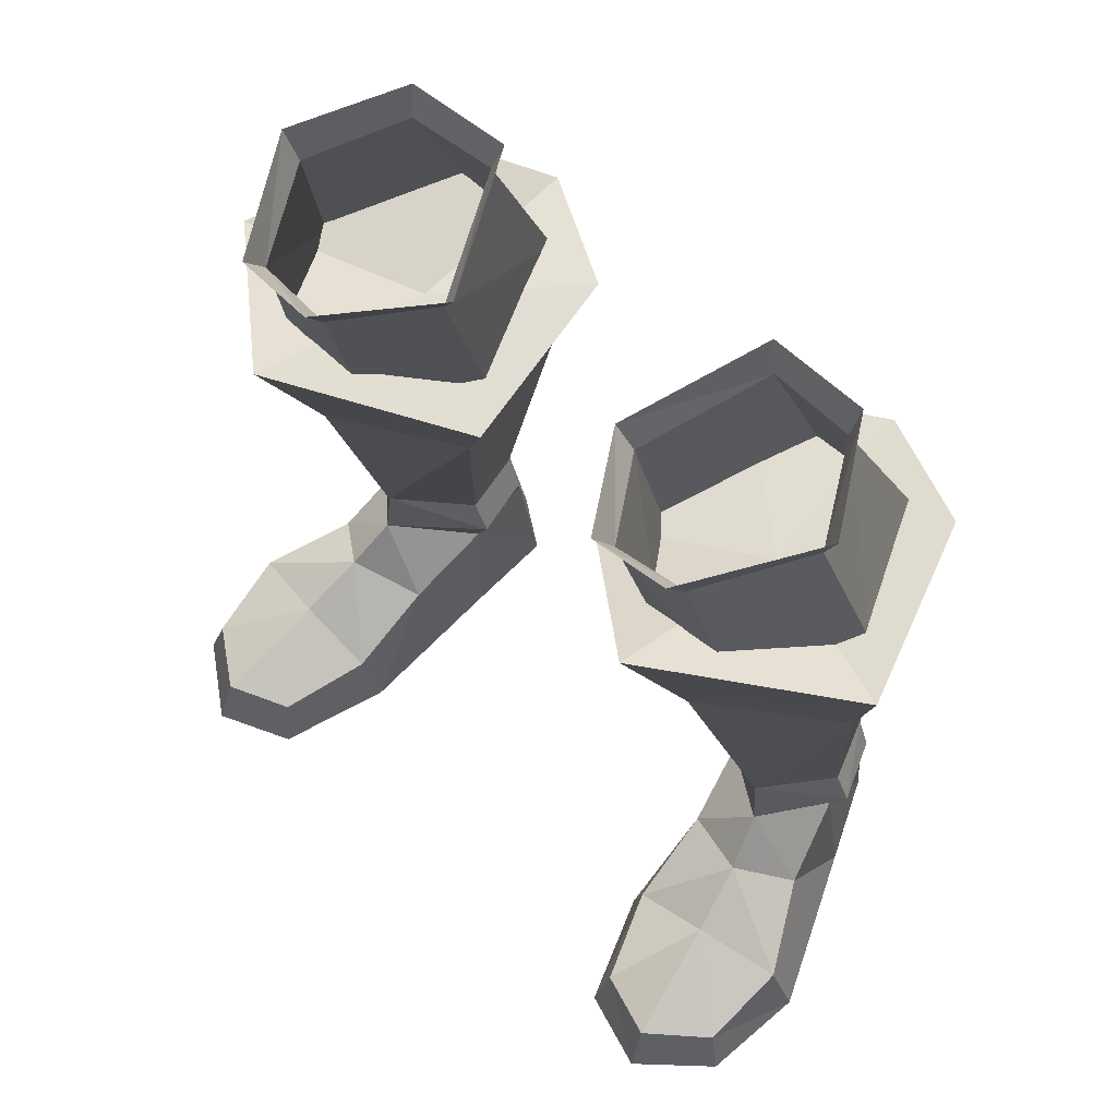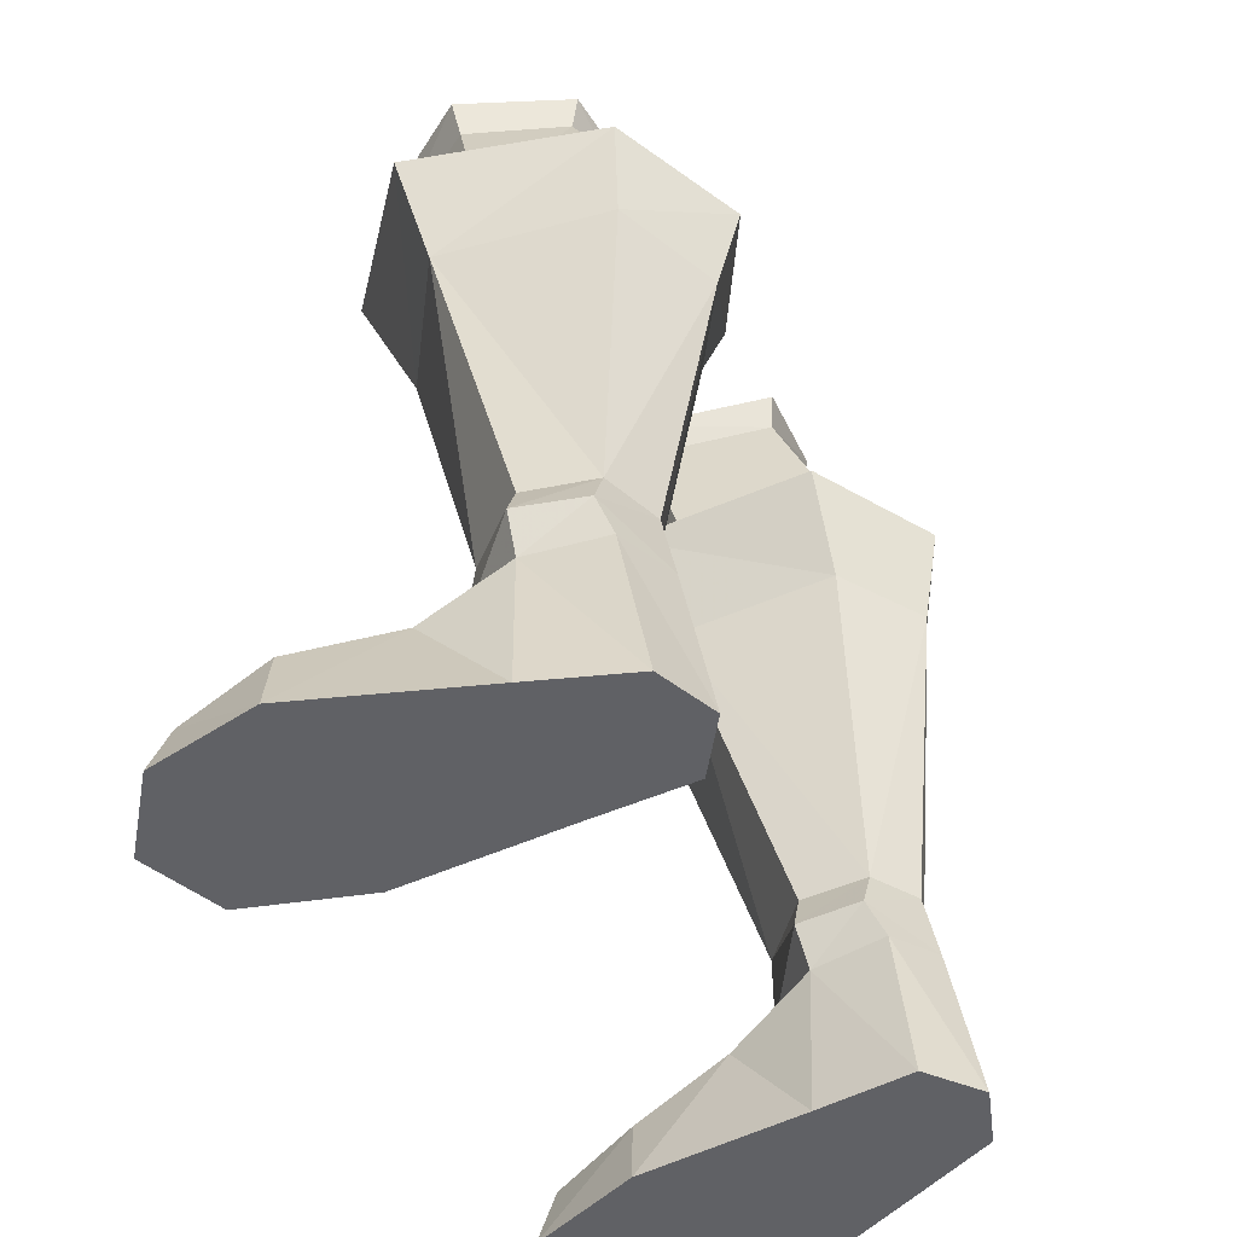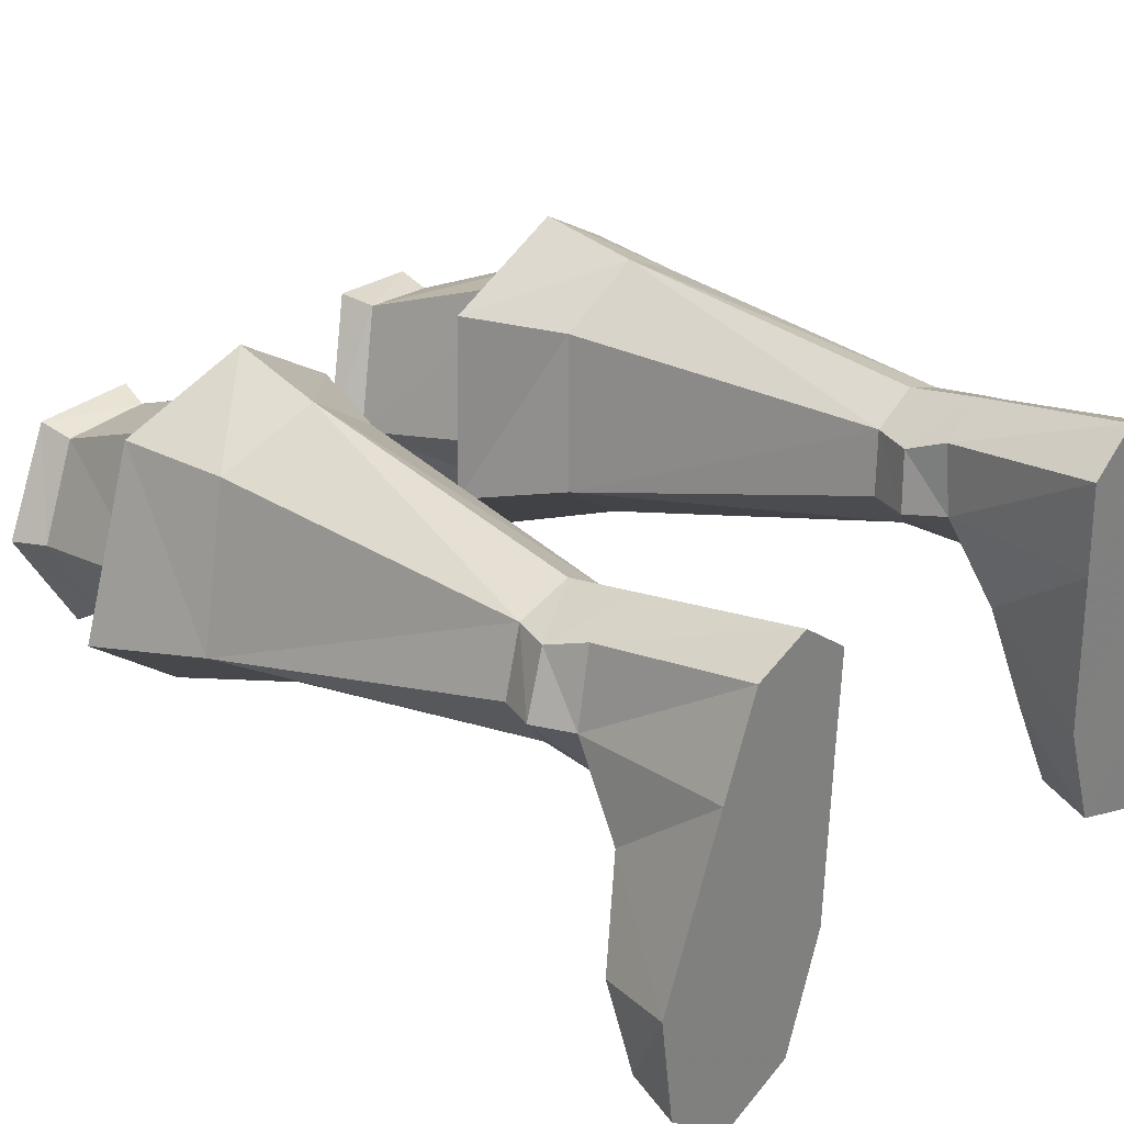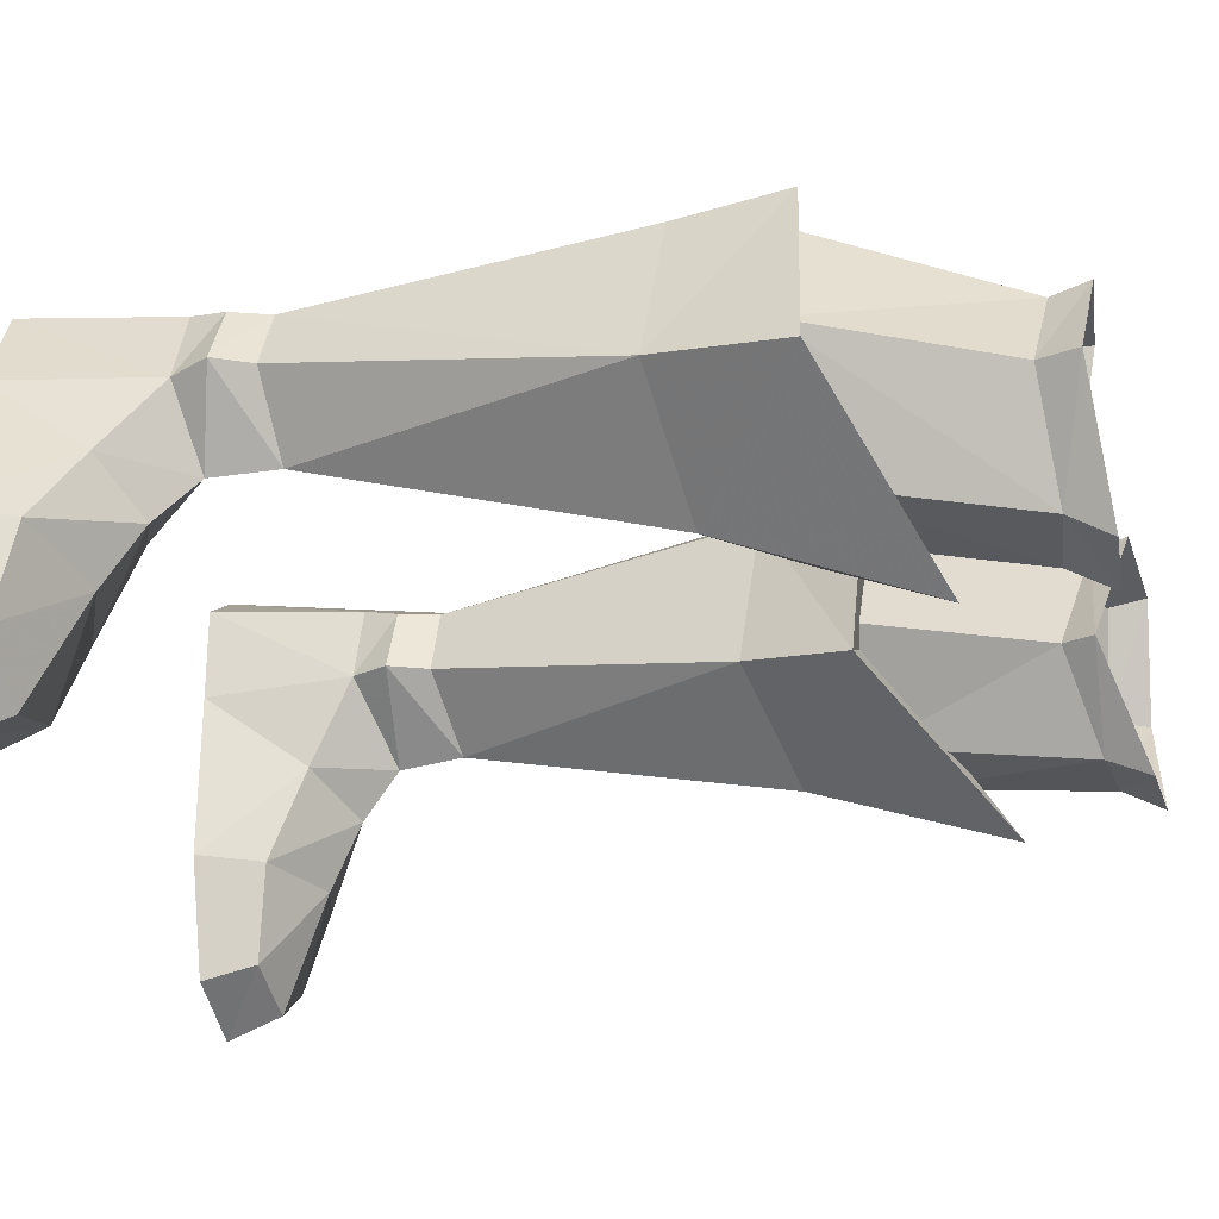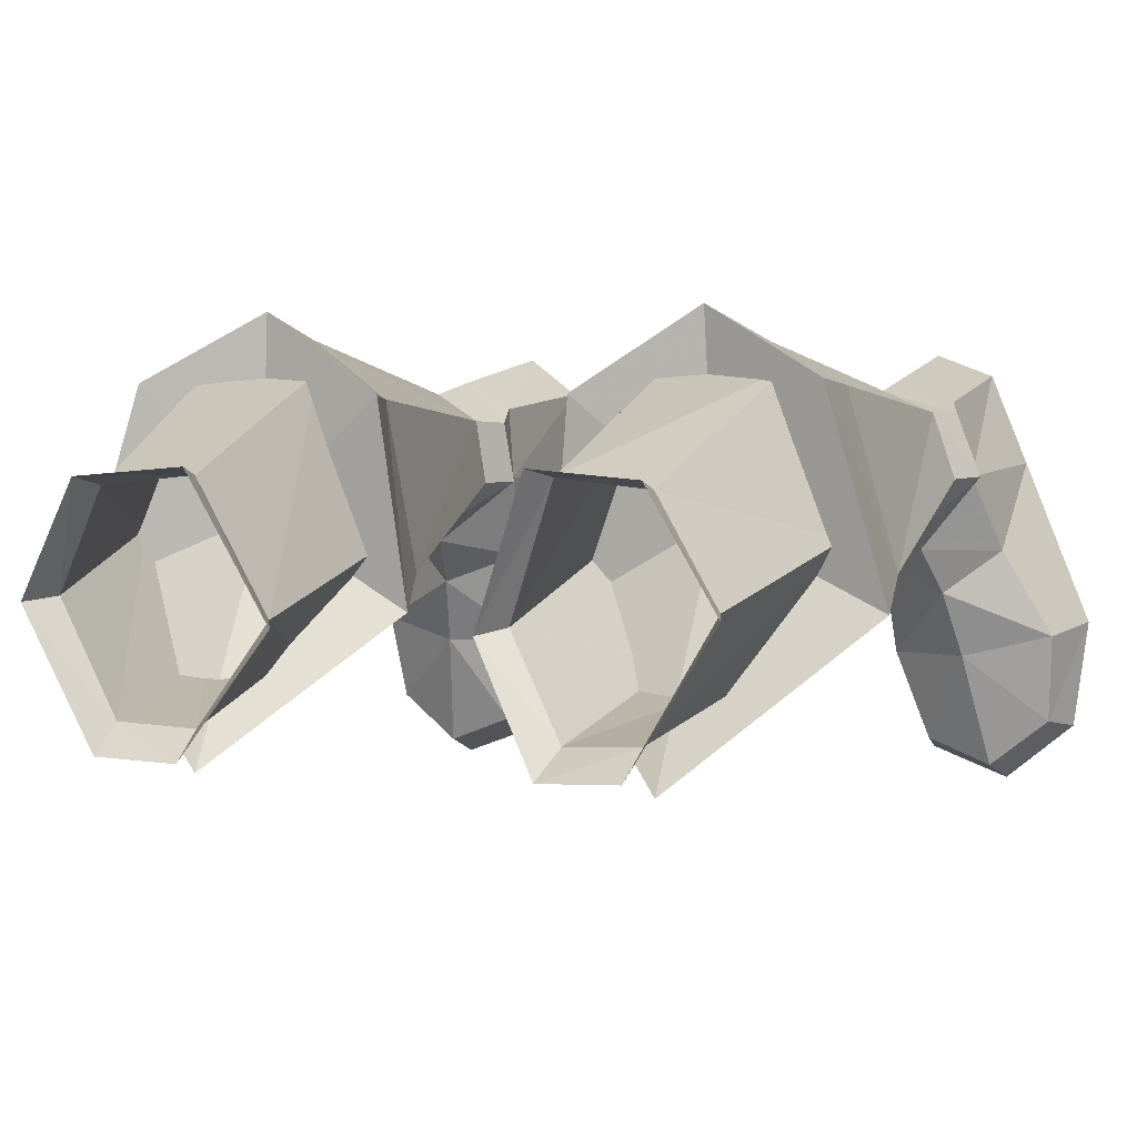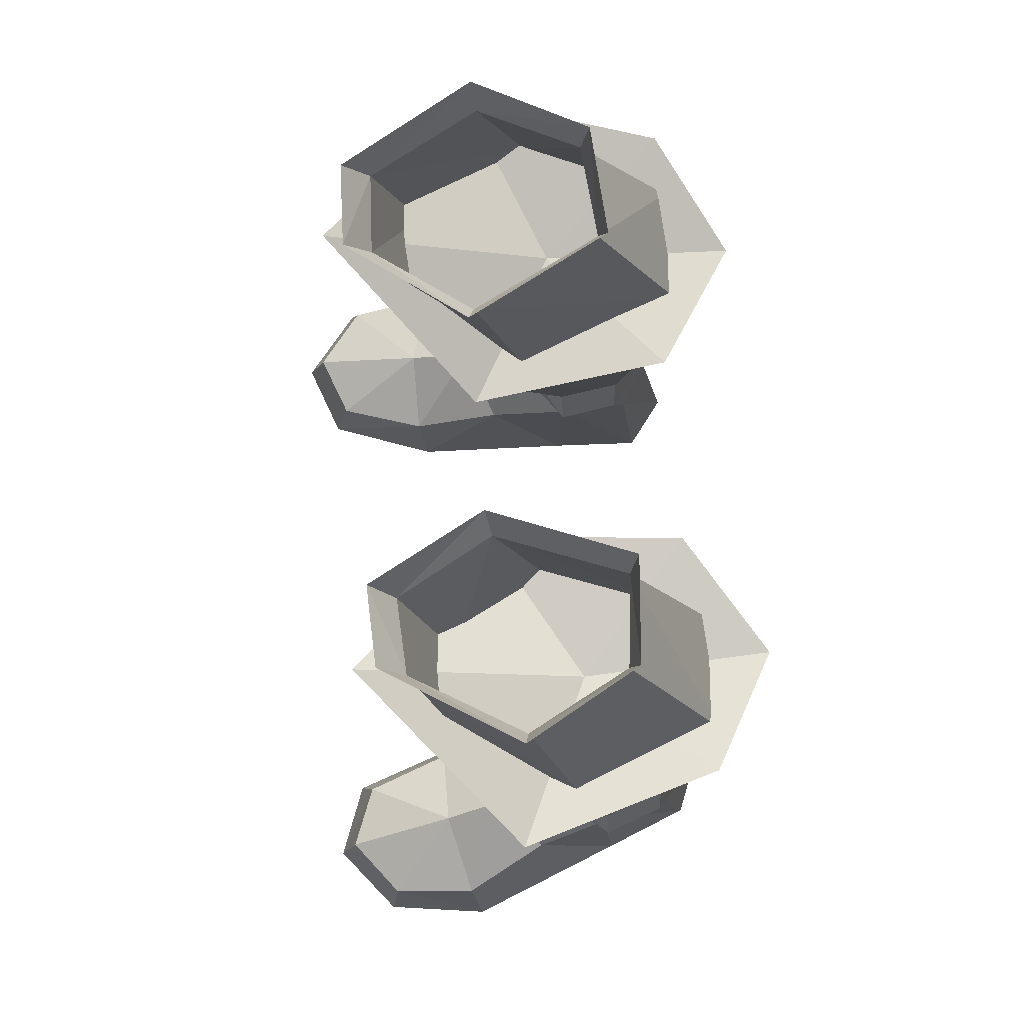
<metadata>
{"format":"obj","ext":"obj","renderer":"f3d","projection":"perspective","resolution":1024,"background":"white","views":[{"elev":63.0,"azim":41.2,"up":"+Z"},{"elev":-49.1,"azim":118.6,"up":"+Z"},{"elev":29.2,"azim":131.6,"up":"+Y"},{"elev":-31.0,"azim":-76.0,"up":"+Y"},{"elev":2.9,"azim":22.7,"up":"+Y"},{"elev":77.0,"azim":85.3,"up":"+Z"}]}
</metadata>
<code>
g taoist_shoe_male_48570
v 11.39 3.669 22.82
v 10.1 1.956 29.64
v 8.049 -1.604 29.88
v 9.055 -0.1829 22.92
v 3.672 1.355 28.77
v 3.636 3.122 21.93
v 6.17 -0.1059 22.54
v 5.578 -1.748 29.61
v 8.402 5.178 30.06
v 9.465 8.491 22.38
v 3.672 1.355 28.77
v 5.443 5.487 29.82
v 5.675 8.566 22.01
v 3.636 3.122 21.93
v 10.56 1.833 30.94
v 7.962 -2.472 31.23
v 3.071 1.17 29.84
v 5.378 -2.58 31.07
v 8.548 5.454 31.33
v 3.071 1.17 29.84
v 5.098 5.738 31.05
v -11.51 3.669 22.82
v -9.184 -0.1829 22.92
v -8.178 -1.604 29.88
v -10.23 1.956 29.64
v -3.8 1.355 28.77
v -5.707 -1.748 29.61
v -6.299 -0.1059 22.54
v -3.765 3.122 21.93
v -8.53 5.178 30.06
v -9.594 8.491 22.38
v -3.8 1.355 28.77
v -3.765 3.122 21.93
v -5.804 8.566 22.01
v -5.572 5.487 29.82
v -10.69 1.833 30.94
v -8.09 -2.472 31.23
v -3.199 1.17 29.84
v -5.506 -2.58 31.07
v -8.677 5.454 31.33
v -3.199 1.17 29.84
v -5.227 5.738 31.05
f 1 2 3
f 3 4 1
f 5 6 7
f 7 8 5
f 9 2 1
f 1 10 9
f 11 12 13
f 13 14 11
f 12 9 10
f 10 13 12
f 15 16 3
f 3 2 15
f 17 5 8
f 8 18 17
f 19 15 2
f 2 9 19
f 20 21 12
f 12 11 20
f 19 9 12
f 12 21 19
f 8 7 4
f 4 3 8
f 18 8 3
f 3 16 18
f 22 23 24
f 24 25 22
f 26 27 28
f 28 29 26
f 30 31 22
f 22 25 30
f 32 33 34
f 34 35 32
f 35 34 31
f 31 30 35
f 36 25 24
f 24 37 36
f 38 39 27
f 27 26 38
f 40 30 25
f 25 36 40
f 41 32 35
f 35 42 41
f 40 42 35
f 35 30 40
f 27 24 23
f 23 28 27
f 39 37 24
f 24 27 39
g taoist_shoe_male_48570
v 11.33 2.572 3.573
v 10.72 5.173 5.486
v 9.08 2.677 6.077
v 9.499 1.102 4.708
v 7.97 -4.832 -0.06593
v 8.259 -4.314 1.786
v 7.164 -1.186 2.264
v 6.595 -0.9137 -0.06594
v 9.903 -1.176 3.523
v 12.88 -0.4576 2.55
v 10.52 -5.189 1.901
v 10.68 -5.845 -0.06555
v 13.11 -3.854 -0.06523
v 12.6 -3.553 1.762
v 13.63 -0.09959 -0.06523
v 11.31 5.588 -0.06526
v 6.595 -0.9137 -0.06594
v 6.406 4.865 -0.06595
v 11.31 5.588 -0.06526
v 13.63 -0.09959 -0.06523
v 10.02 8.733 -0.06535
v 6.258 8.168 -0.06581
v 10.02 8.733 -0.06535
v 10.08 7.738 5.637
v 8.026 9.497 -0.06559
v 8.198 8.53 5.554
v 6.522 5.047 5.154
v 6.57 7.553 5.442
v 6.258 8.168 -0.06581
v 6.406 4.865 -0.06595
v 7.049 2.085 3.59
v 7.97 -4.832 -0.06593
v 13.11 -3.854 -0.06523
v 12.03 2.543 19.45
v 10.79 5.134 8.111
v 10.05 7.355 8.233
v 10.58 8.073 19.91
v 3.852 2.219 18.83
v 4.601 7.737 19.47
v 6.683 7.106 8.096
v 6.401 4.881 7.905
v 7.779 -0.5223 20.05
v 13.04 1.632 23.96
v 7.237 -3.413 26.92
v 2.315 1.225 22.62
v 11.04 8.209 23.74
v 7.366 9.667 19.15
v 7.094 10.42 22.64
v 3.052 7.829 23.17
v 8.869 2.764 8.374
v 11.33 5.203 6.818
v 10.53 7.342 6.946
v 8.224 8.071 8.043
v 6.185 7.046 6.749
v 5.898 4.915 6.511
v 10.72 5.173 5.486
v 10.08 7.738 5.637
v 6.57 7.553 5.442
v 6.522 5.047 5.154
v -11.46 2.572 3.573
v -9.627 1.102 4.708
v -9.209 2.677 6.077
v -10.85 5.173 5.486
v -8.099 -4.832 -0.06592
v -6.724 -0.9137 -0.06593
v -7.292 -1.186 2.264
v -8.387 -4.314 1.786
v -13.01 -0.4577 2.55
v -10.03 -1.176 3.523
v -10.65 -5.189 1.901
v -12.73 -3.553 1.762
v -13.24 -3.855 -0.06523
v -10.81 -5.845 -0.06555
v -11.44 5.588 -0.06526
v -13.76 -0.09963 -0.06524
v -6.724 -0.9137 -0.06593
v -13.76 -0.09963 -0.06524
v -11.44 5.588 -0.06526
v -6.534 4.865 -0.06593
v -10.15 8.733 -0.06535
v -6.386 8.168 -0.0658
v -10.21 7.738 5.637
v -10.15 8.733 -0.06535
v -8.327 8.53 5.554
v -8.155 9.497 -0.06558
v -6.65 5.047 5.154
v -6.534 4.865 -0.06593
v -6.386 8.168 -0.0658
v -6.698 7.553 5.442
v -7.177 2.085 3.59
v -8.099 -4.832 -0.06592
v -13.24 -3.855 -0.06523
v -12.15 2.543 19.45
v -10.7 8.073 19.91
v -10.18 7.355 8.233
v -10.92 5.134 8.111
v -3.98 2.219 18.83
v -6.529 4.881 7.905
v -6.812 7.106 8.096
v -4.729 7.736 19.47
v -7.907 -0.5224 20.05
v -7.365 -3.413 26.92
v -13.17 1.632 23.96
v -2.444 1.225 22.62
v -11.17 8.209 23.74
v -7.222 10.42 22.64
v -7.495 9.667 19.15
v -3.18 7.829 23.17
v -8.998 2.764 8.374
v -11.46 5.203 6.818
v -10.66 7.342 6.946
v -8.352 8.071 8.043
v -6.027 4.915 6.511
v -6.313 7.046 6.749
v -10.85 5.173 5.486
v -10.21 7.738 5.637
v -6.65 5.047 5.154
v -6.698 7.553 5.442
v 8.026 9.497 -0.06559
v 10.68 -5.845 -0.06555
v 9.08 2.677 6.077
v 8.198 8.53 5.554
v 7.237 -3.413 26.92
v 13.04 1.632 23.96
v 7.387 4.121 22.47
v 2.315 1.225 22.62
v 11.04 8.209 23.74
v 7.094 10.42 22.64
v 3.052 7.829 23.17
v -8.155 9.497 -0.06558
v -10.81 -5.845 -0.06555
v -9.209 2.677 6.077
v -8.327 8.53 5.554
v -7.365 -3.413 26.92
v -7.516 4.121 22.47
v -13.17 1.632 23.96
v -2.444 1.225 22.62
v -11.17 8.209 23.74
v -7.222 10.42 22.64
v -3.18 7.829 23.17
f 43 44 45
f 45 46 43
f 47 48 49
f 49 50 47
f 46 51 52
f 52 43 46
f 53 54 55
f 55 56 53
f 43 52 57
f 57 58 43
f 59 60 61
f 61 62 59
f 63 61 60
f 60 64 63
f 44 58 65
f 65 66 44
f 66 65 67
f 67 68 66
f 69 70 71
f 71 72 69
f 73 46 45
f 45 69 73
f 48 47 54
f 54 53 48
f 56 55 57
f 57 52 56
f 74 59 62
f 62 75 74
f 51 53 56
f 56 52 51
f 46 73 49
f 49 51 46
f 73 72 50
f 50 49 73
f 48 53 51
f 51 49 48
f 76 77 78
f 78 79 76
f 80 81 82
f 82 83 80
f 84 76 85
f 85 86 84
f 80 84 86
f 86 87 80
f 76 79 88
f 88 85 76
f 79 89 90
f 90 88 79
f 81 80 87
f 87 91 81
f 89 81 91
f 91 90 89
f 67 71 70
f 70 68 67
f 76 84 92
f 92 77 76
f 92 84 80
f 80 83 92
f 93 94 78
f 78 77 93
f 89 79 78
f 78 95 89
f 82 96 97
f 97 83 82
f 82 81 89
f 89 95 82
f 98 99 94
f 94 93 98
f 96 100 101
f 101 97 96
f 102 103 104
f 104 105 102
f 106 107 108
f 108 109 106
f 103 102 110
f 110 111 103
f 112 113 114
f 114 115 112
f 102 116 117
f 117 110 102
f 118 119 120
f 120 121 118
f 122 123 121
f 121 120 122
f 105 124 125
f 125 116 105
f 124 126 127
f 127 125 124
f 128 129 130
f 130 131 128
f 132 128 104
f 104 103 132
f 109 112 115
f 115 106 109
f 113 110 117
f 117 114 113
f 133 134 119
f 119 118 133
f 111 110 113
f 113 112 111
f 103 111 108
f 108 132 103
f 132 108 107
f 107 129 132
f 109 108 111
f 111 112 109
f 135 136 137
f 137 138 135
f 139 140 141
f 141 142 139
f 143 144 145
f 145 135 143
f 139 146 144
f 144 143 139
f 135 145 147
f 147 136 135
f 136 147 148
f 148 149 136
f 142 150 146
f 146 139 142
f 149 148 150
f 150 142 149
f 127 126 131
f 131 130 127
f 135 138 151
f 151 143 135
f 151 140 139
f 139 143 151
f 152 138 137
f 137 153 152
f 149 154 137
f 137 136 149
f 141 140 155
f 155 156 141
f 141 154 149
f 149 142 141
f 157 152 153
f 153 158 157
f 156 155 159
f 159 160 156
f 63 64 161
f 73 69 72
f 44 43 58
f 162 74 75
f 98 93 163
f 163 97 101
f 99 164 94
f 164 96 95
f 93 92 163
f 93 77 92
f 163 92 97
f 92 83 97
f 95 78 94
f 164 95 94
f 96 82 95
f 164 100 96
f 165 166 167
f 168 165 167
f 166 169 167
f 170 171 167
f 171 168 167
f 169 170 167
f 122 172 123
f 132 129 128
f 105 116 102
f 173 134 133
f 157 174 152
f 174 159 155
f 158 153 175
f 175 154 156
f 152 174 151
f 152 151 138
f 174 155 151
f 151 155 140
f 154 153 137
f 175 153 154
f 156 154 141
f 175 156 160
f 176 177 178
f 179 177 176
f 178 177 180
f 181 177 182
f 182 177 179
f 180 177 181

</code>
